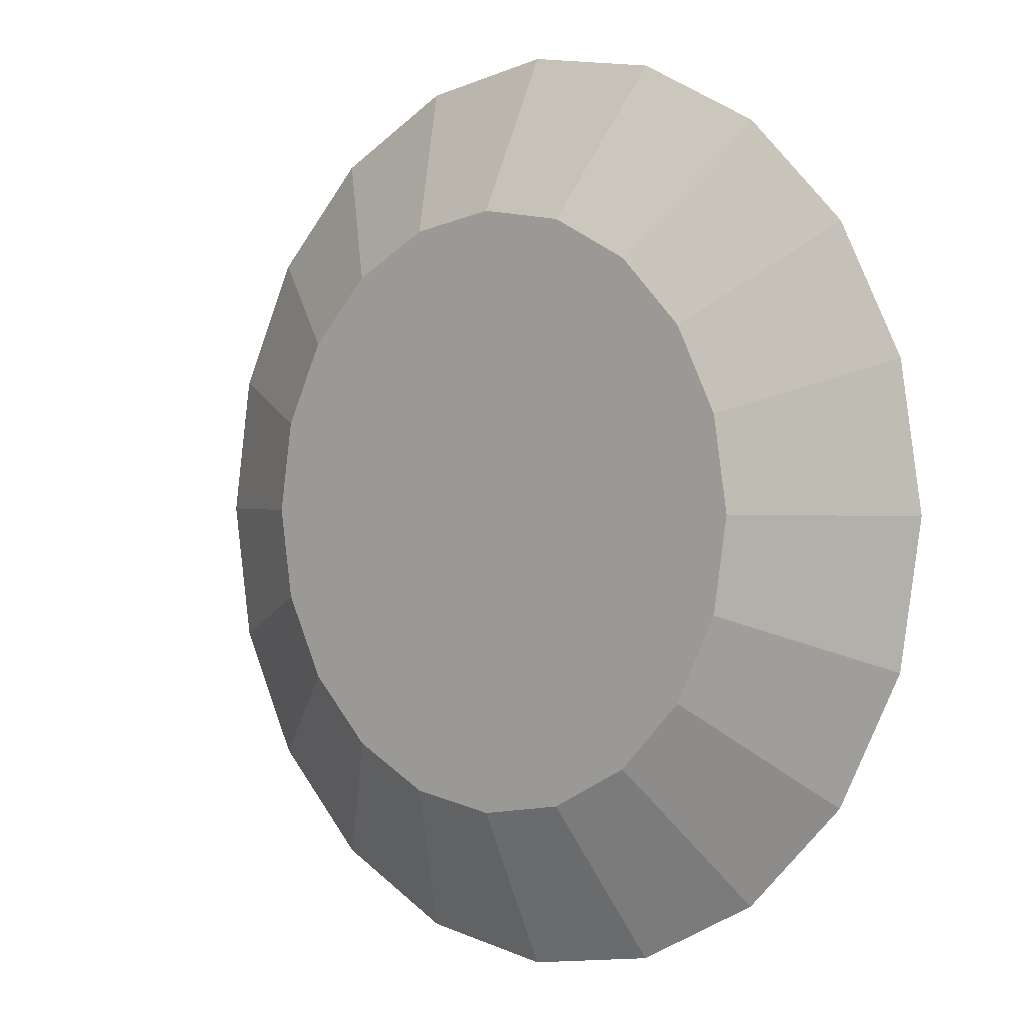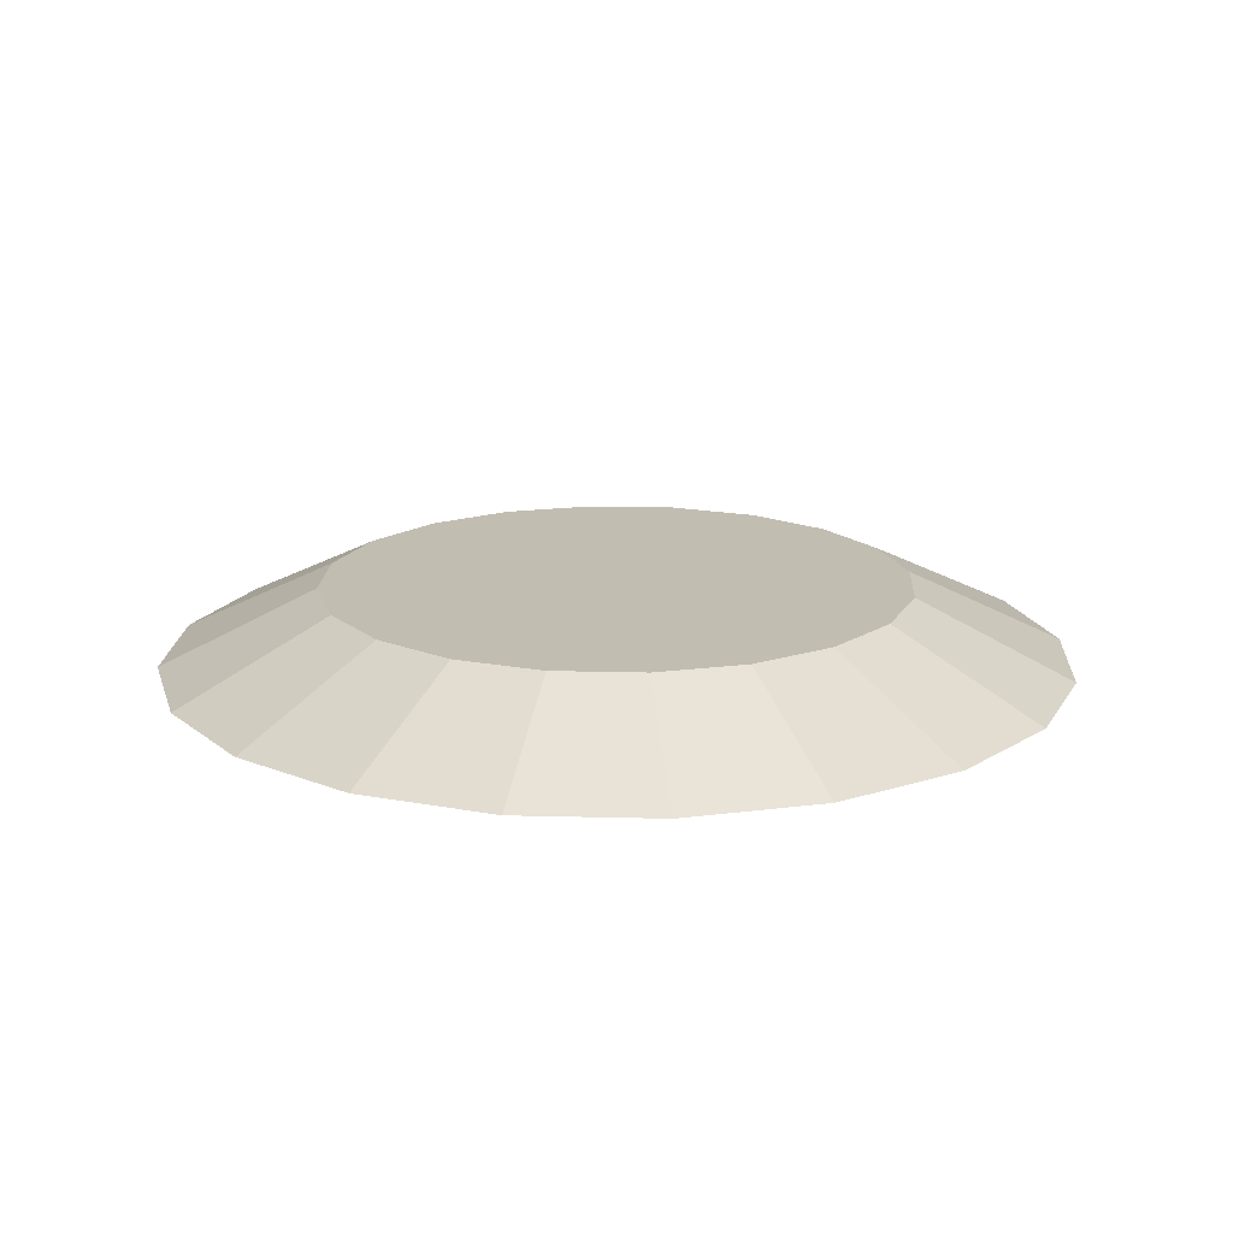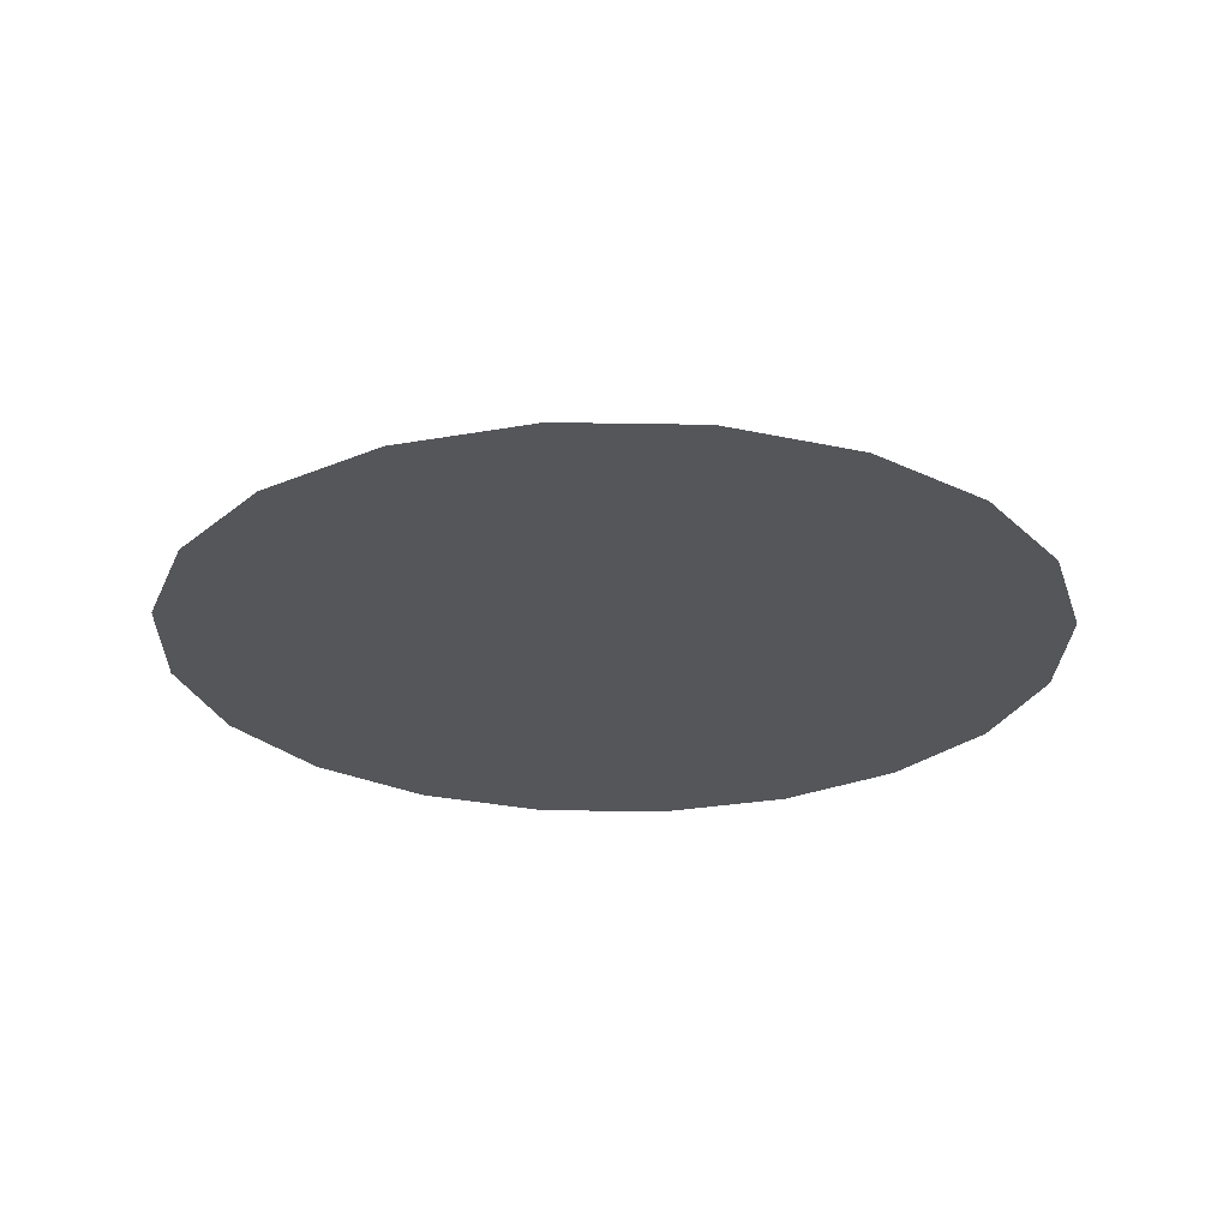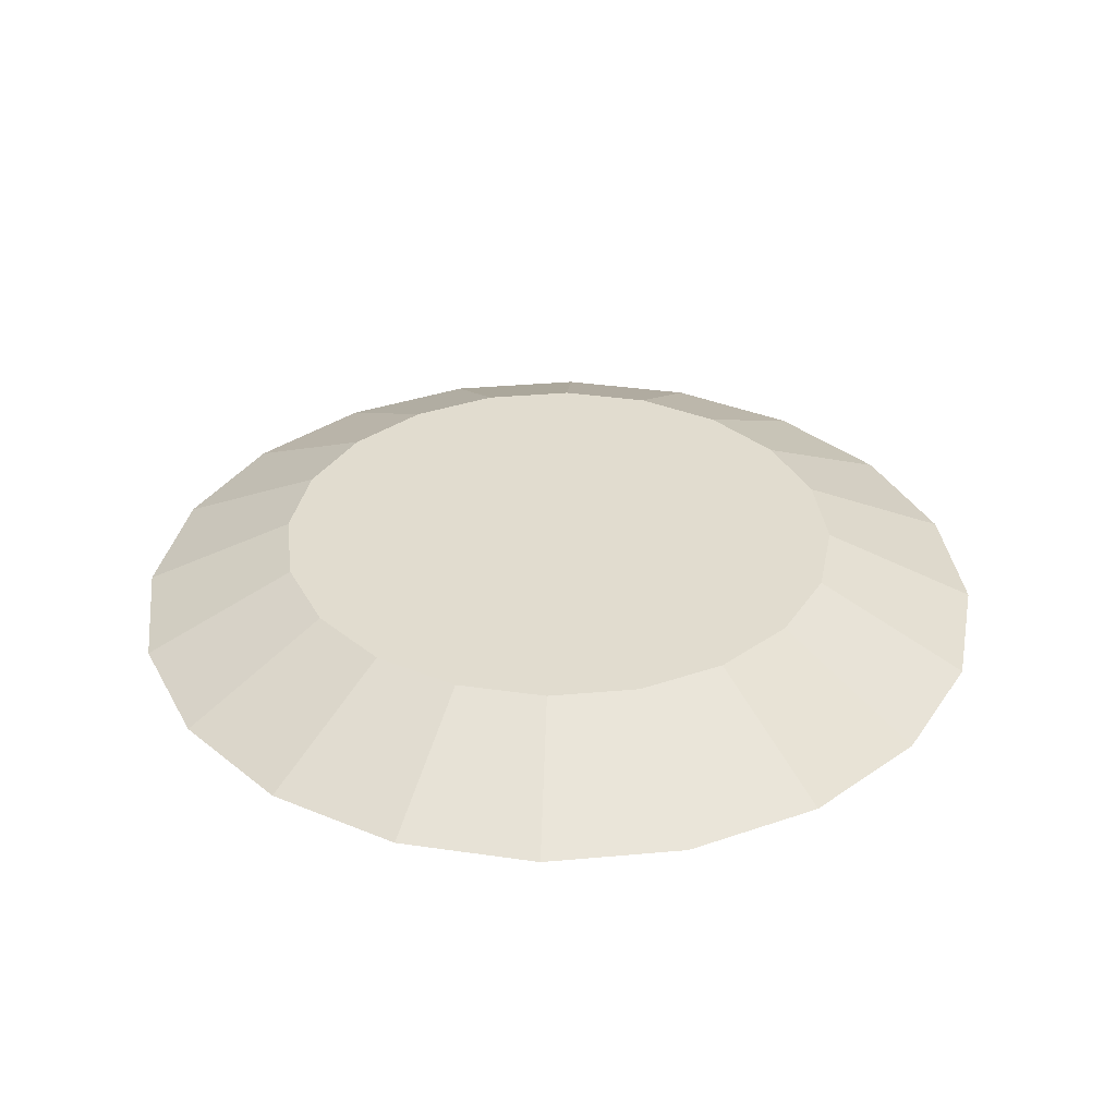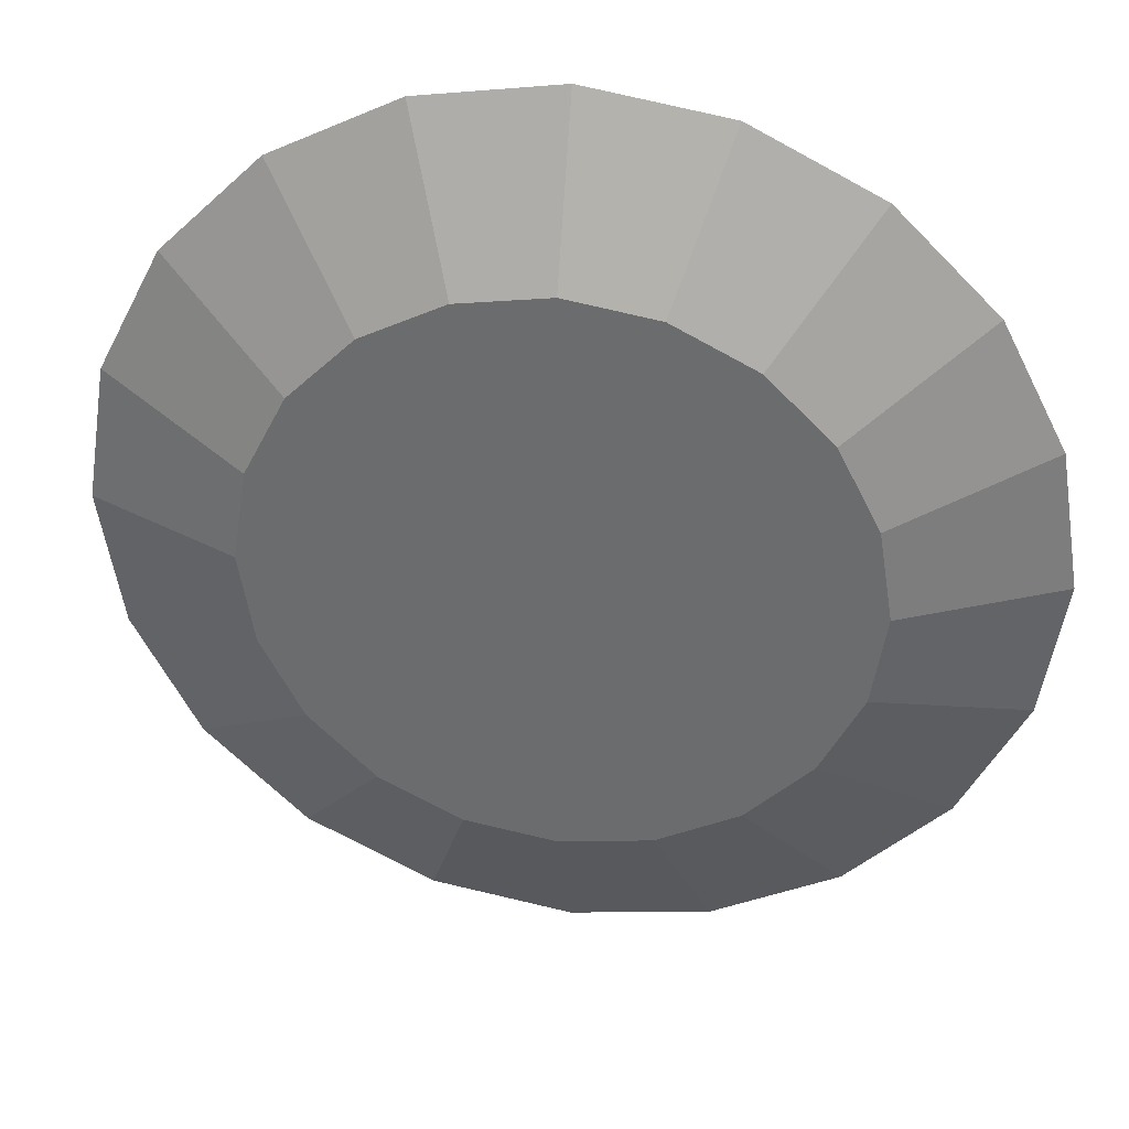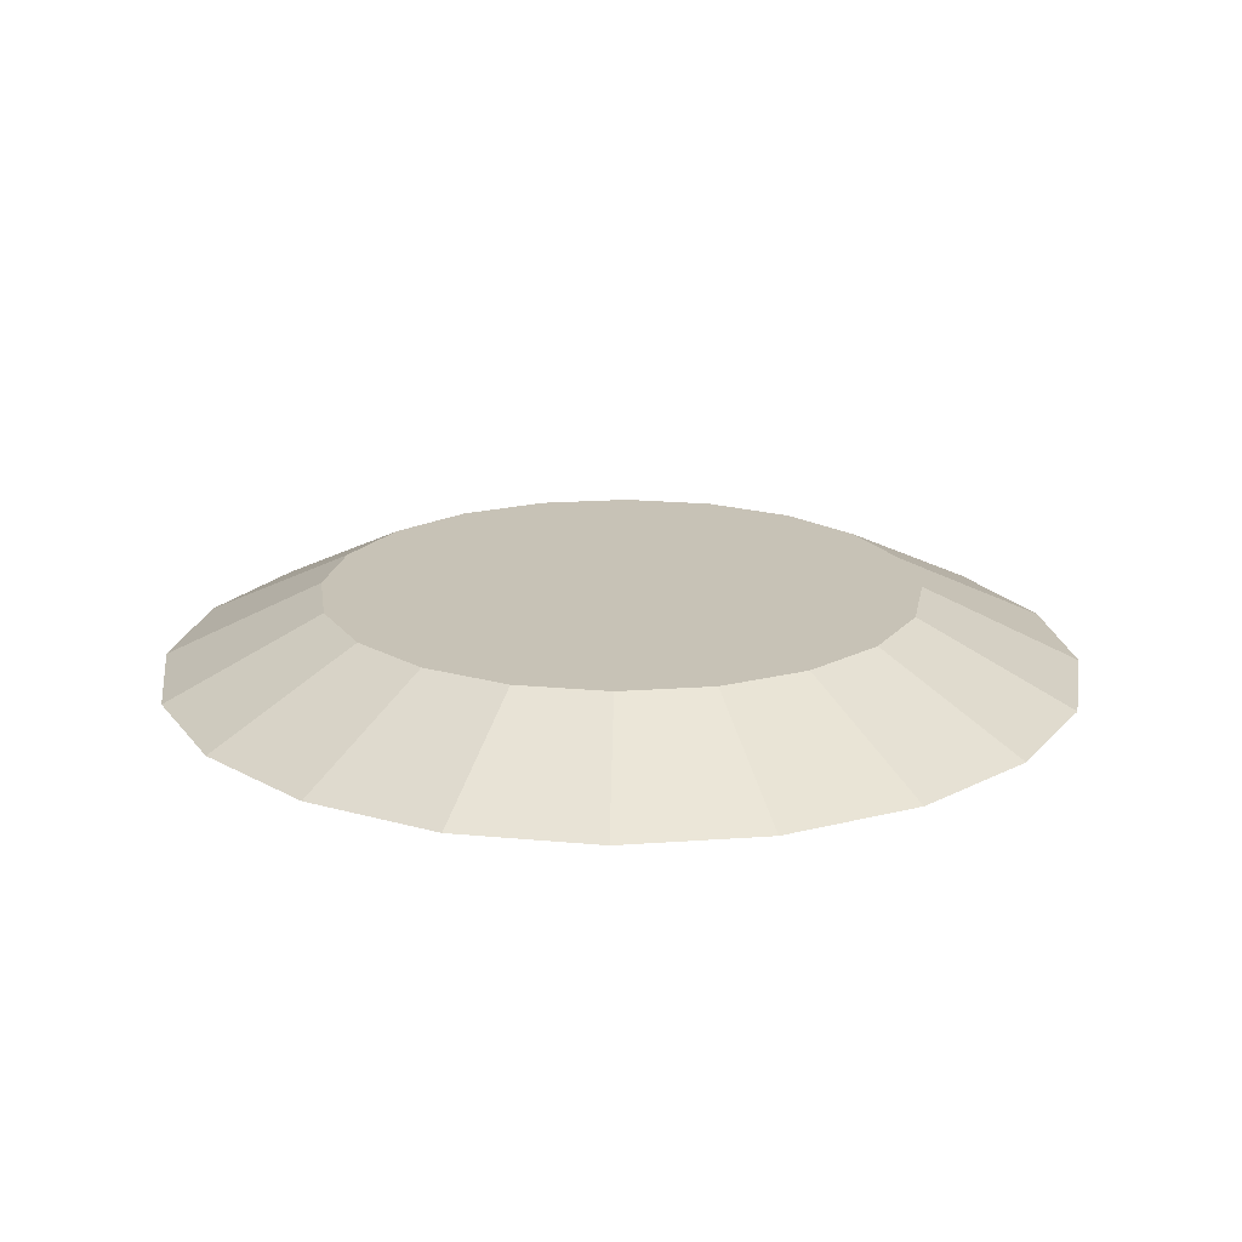
<metadata>
{"format":"obj","ext":"obj","renderer":"f3d","projection":"perspective","resolution":1024,"background":"white","views":[{"elev":0.7,"azim":-137.8,"up":"+Z"},{"elev":16.9,"azim":102.1,"up":"+Y"},{"elev":-25.5,"azim":-154.6,"up":"+Y"},{"elev":34.4,"azim":-87.9,"up":"+Y"},{"elev":35.0,"azim":-170.5,"up":"+Z"},{"elev":19.2,"azim":-16.8,"up":"+Y"}]}
</metadata>
<code>
g pb_Mesh-6128918
v 5.34 0.9614 -2.51e-07
v 1.213 0.9602 1.341
v 1 0.9602 -3.822e-07
v -1.317 -0.1519 -1.868e-08
v -0.9915 -0.1519 2.057
v 5.34 -0.1519 -1.714e-08
v 5.34 0.9614 -2.51e-07
v 1.829 0.9602 2.551
v 1.213 0.9602 1.341
v -0.0459 -0.1519 3.913
v 5.34 0.9614 -2.51e-07
v 2.789 0.9602 3.511
v 1.829 0.9602 2.551
v 1.427 -0.1519 5.386
v 5.34 0.9614 -2.51e-07
v 3.999 0.9602 4.127
v 2.789 0.9602 3.511
v 3.283 -0.1519 6.332
v 5.34 0.9614 -2.51e-07
v 5.34 0.9602 4.34
v 3.999 0.9602 4.127
v 5.34 -0.1519 6.657
v 5.34 0.9614 -2.51e-07
v 6.681 0.9602 4.127
v 5.34 0.9602 4.34
v 7.397 -0.1519 6.332
v 5.34 0.9614 -2.51e-07
v 7.891 0.9602 3.511
v 6.681 0.9602 4.127
v 9.253 -0.1519 5.386
v 5.34 0.9614 -2.51e-07
v 8.851 0.9602 2.551
v 7.891 0.9602 3.511
v 10.73 -0.1519 3.913
v 5.34 0.9614 -2.51e-07
v 9.467 0.9602 1.341
v 8.851 0.9602 2.551
v 11.67 -0.1519 2.057
v 5.34 0.9614 -2.51e-07
v 9.68 0.9602 -7.658e-07
v 9.467 0.9602 1.341
v 12 -0.1519 -6.007e-07
v 5.34 0.9614 -2.51e-07
v 9.467 0.9602 -1.341
v 9.68 0.9602 -7.658e-07
v 11.67 -0.1519 -2.057
v 5.34 0.9614 -2.51e-07
v 8.851 0.9602 -2.551
v 9.467 0.9602 -1.341
v 10.73 -0.1519 -3.913
v 5.34 0.9614 -2.51e-07
v 7.891 0.9602 -3.511
v 8.851 0.9602 -2.551
v 9.253 -0.1519 -5.386
v 5.34 0.9614 -2.51e-07
v 6.681 0.9602 -4.127
v 7.891 0.9602 -3.511
v 7.397 -0.1519 -6.332
v 5.34 0.9614 -2.51e-07
v 5.34 0.9602 -4.34
v 6.681 0.9602 -4.127
v 5.34 -0.1519 -6.657
v 5.34 0.9614 -2.51e-07
v 3.999 0.9602 -4.127
v 5.34 0.9602 -4.34
v 3.283 -0.1519 -6.332
v 5.34 0.9614 -2.51e-07
v 2.789 0.9602 -3.511
v 3.999 0.9602 -4.127
v 1.427 -0.1519 -5.386
v 5.34 0.9614 -2.51e-07
v 1.829 0.9602 -2.551
v 2.789 0.9602 -3.511
v -0.0459 -0.1519 -3.913
v 5.34 0.9614 -2.51e-07
v 1.213 0.9602 -1.341
v 1.829 0.9602 -2.551
v -0.9915 -0.1519 -2.057
v 5.34 0.9614 -2.51e-07
v 1 0.9602 -3.822e-07
v 1.213 0.9602 -1.341
v 11.67 -0.1519 -2.057
v 12 -0.1519 -6.007e-07
v 9.467 0.9602 -1.341
v 9.68 0.9602 -7.658e-07
v 12 -0.1519 -6.007e-07
v 11.67 -0.1519 2.057
v 9.68 0.9602 -7.658e-07
v 9.467 0.9602 1.341
v 10.73 -0.1519 -3.913
v 11.67 -0.1519 -2.057
v 8.851 0.9602 -2.551
v 9.467 0.9602 -1.341
v 9.253 -0.1519 -5.386
v 10.73 -0.1519 -3.913
v 7.891 0.9602 -3.511
v 8.851 0.9602 -2.551
v 7.397 -0.1519 -6.332
v 9.253 -0.1519 -5.386
v 6.681 0.9602 -4.127
v 7.891 0.9602 -3.511
v 5.34 -0.1519 -6.657
v 7.397 -0.1519 -6.332
v 5.34 0.9602 -4.34
v 6.681 0.9602 -4.127
v 3.283 -0.1519 -6.332
v 5.34 -0.1519 -6.657
v 3.999 0.9602 -4.127
v 5.34 0.9602 -4.34
v 1.427 -0.1519 -5.386
v 3.283 -0.1519 -6.332
v 2.789 0.9602 -3.511
v 3.999 0.9602 -4.127
v -0.0459 -0.1519 -3.913
v 1.427 -0.1519 -5.386
v 1.829 0.9602 -2.551
v 2.789 0.9602 -3.511
v -0.9915 -0.1519 -2.057
v -0.0459 -0.1519 -3.913
v 1.213 0.9602 -1.341
v 1.829 0.9602 -2.551
v -1.317 -0.1519 -1.868e-08
v -0.9915 -0.1519 -2.057
v 1 0.9602 -3.822e-07
v 1.213 0.9602 -1.341
v -0.9915 -0.1519 2.057
v -1.317 -0.1519 -1.868e-08
v 1.213 0.9602 1.341
v 1 0.9602 -3.822e-07
v -0.0459 -0.1519 3.913
v -0.9915 -0.1519 2.057
v 1.829 0.9602 2.551
v 1.213 0.9602 1.341
v 1.427 -0.1519 5.386
v -0.0459 -0.1519 3.913
v 2.789 0.9602 3.511
v 1.829 0.9602 2.551
v 3.283 -0.1519 6.332
v 1.427 -0.1519 5.386
v 3.999 0.9602 4.127
v 2.789 0.9602 3.511
v 5.34 -0.1519 6.657
v 3.283 -0.1519 6.332
v 5.34 0.9602 4.34
v 3.999 0.9602 4.127
v 7.397 -0.1519 6.332
v 5.34 -0.1519 6.657
v 6.681 0.9602 4.127
v 5.34 0.9602 4.34
v 9.253 -0.1519 5.386
v 7.397 -0.1519 6.332
v 7.891 0.9602 3.511
v 6.681 0.9602 4.127
v 10.73 -0.1519 3.913
v 9.253 -0.1519 5.386
v 8.851 0.9602 2.551
v 7.891 0.9602 3.511
v 11.67 -0.1519 2.057
v 10.73 -0.1519 3.913
v 9.467 0.9602 1.341
v 8.851 0.9602 2.551
g pb_Mesh-6128918_0
f 3 2 1
f 6 5 4
f 9 8 7
f 6 10 5
f 13 12 11
f 6 14 10
f 17 16 15
f 6 18 14
f 21 20 19
f 6 22 18
f 25 24 23
f 6 26 22
f 29 28 27
f 6 30 26
f 33 32 31
f 6 34 30
f 37 36 35
f 6 38 34
f 41 40 39
f 6 42 38
f 45 44 43
f 6 46 42
f 49 48 47
f 6 50 46
f 53 52 51
f 6 54 50
f 57 56 55
f 6 58 54
f 61 60 59
f 6 62 58
f 65 64 63
f 6 66 62
f 69 68 67
f 6 70 66
f 73 72 71
f 6 74 70
f 77 76 75
f 6 78 74
f 81 80 79
f 6 4 78
f 84 83 82
f 84 85 83
f 88 87 86
f 88 89 87
f 92 91 90
f 92 93 91
f 96 95 94
f 96 97 95
f 100 99 98
f 100 101 99
f 104 103 102
f 104 105 103
f 108 107 106
f 108 109 107
f 112 111 110
f 112 113 111
f 116 115 114
f 116 117 115
f 120 119 118
f 120 121 119
f 124 123 122
f 124 125 123
f 128 127 126
f 128 129 127
f 132 131 130
f 132 133 131
f 136 135 134
f 136 137 135
f 140 139 138
f 140 141 139
f 144 143 142
f 144 145 143
f 148 147 146
f 148 149 147
f 152 151 150
f 152 153 151
f 156 155 154
f 156 157 155
f 160 159 158
f 160 161 159

</code>
